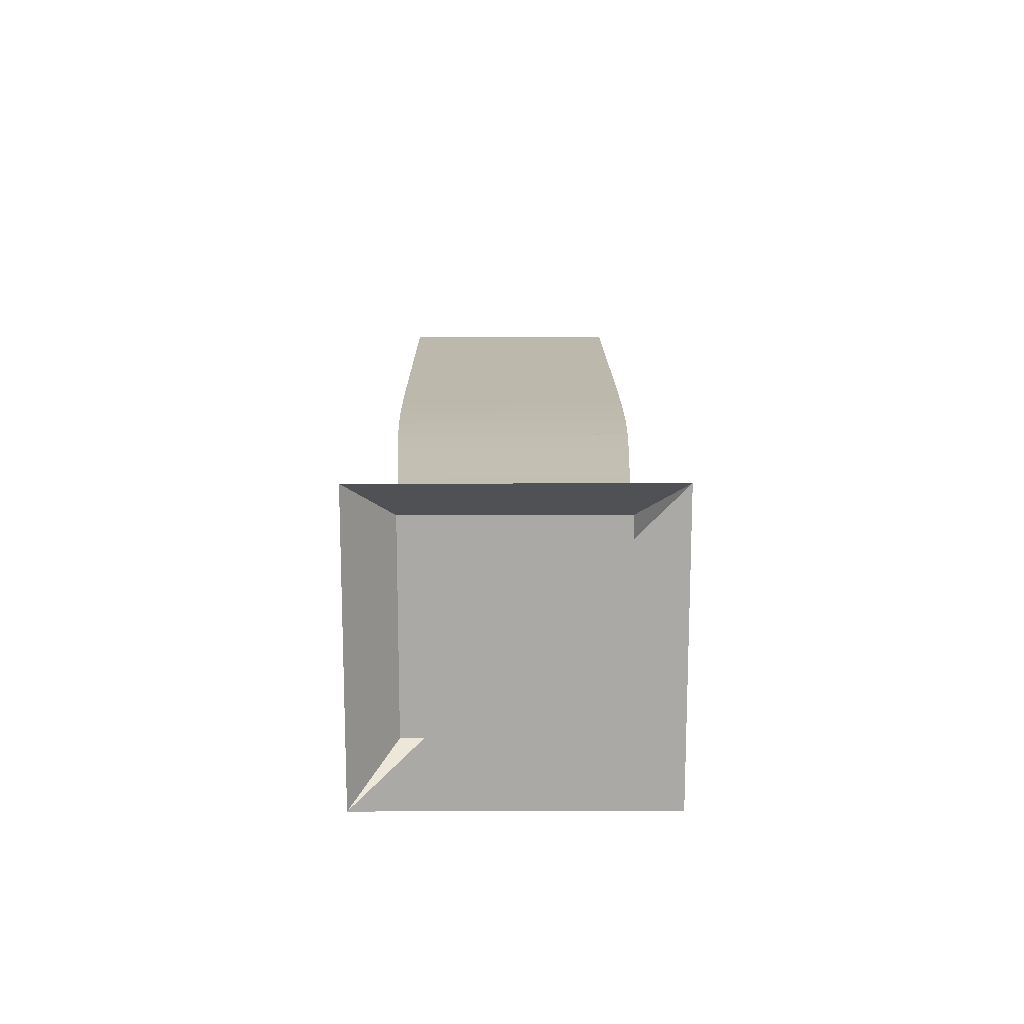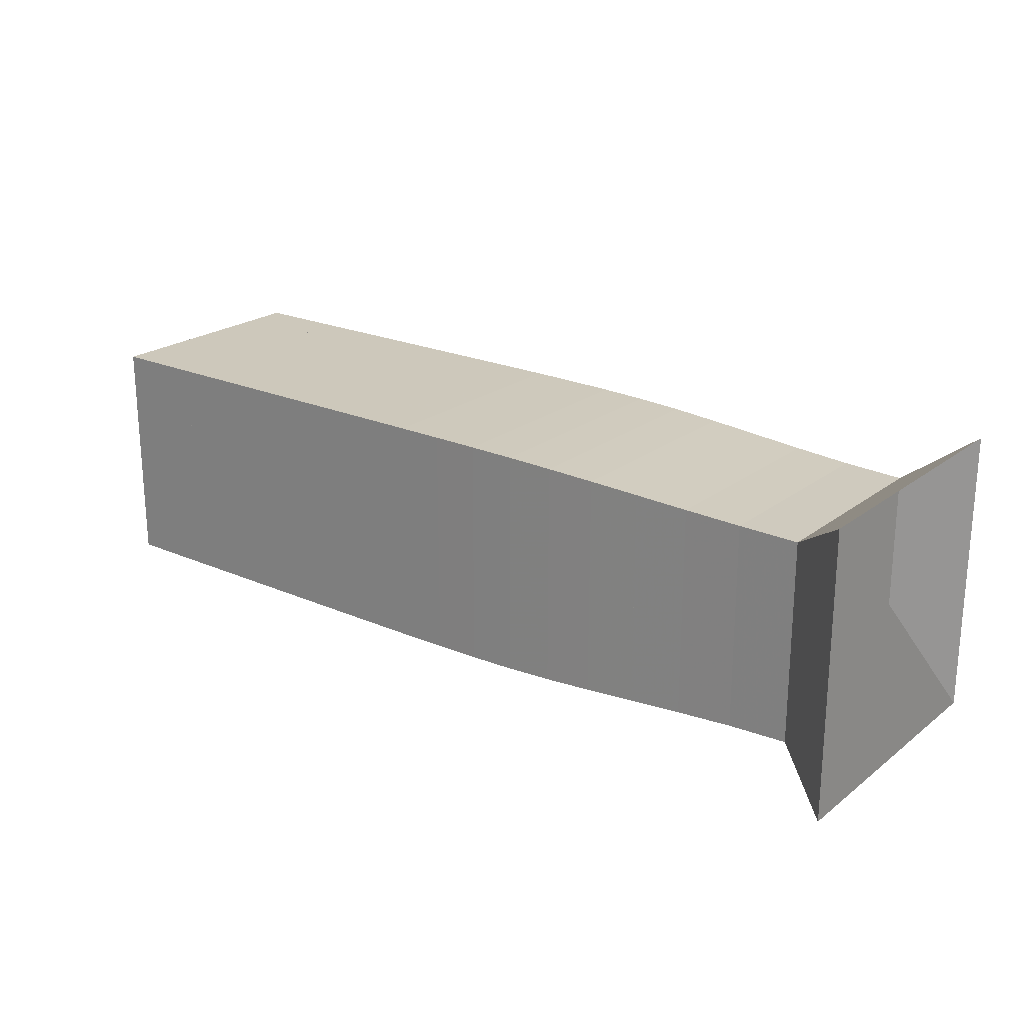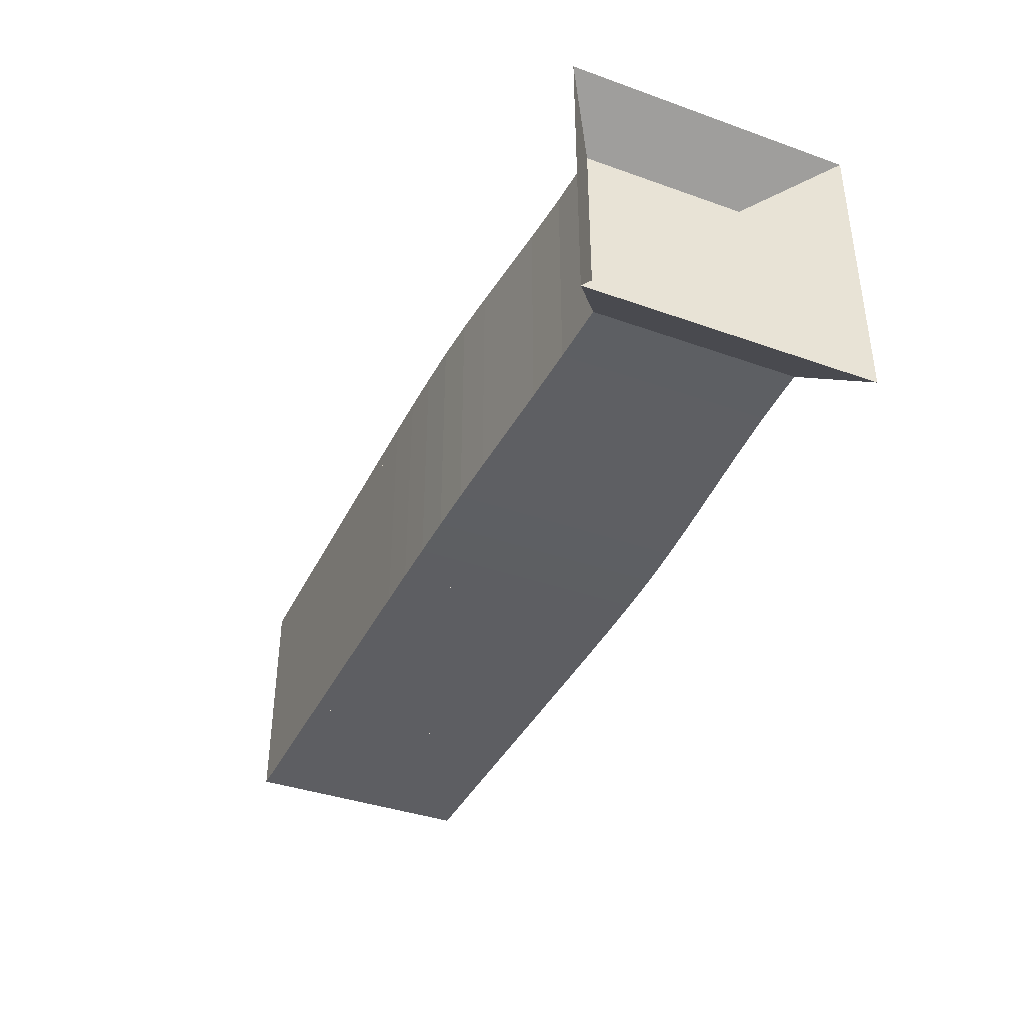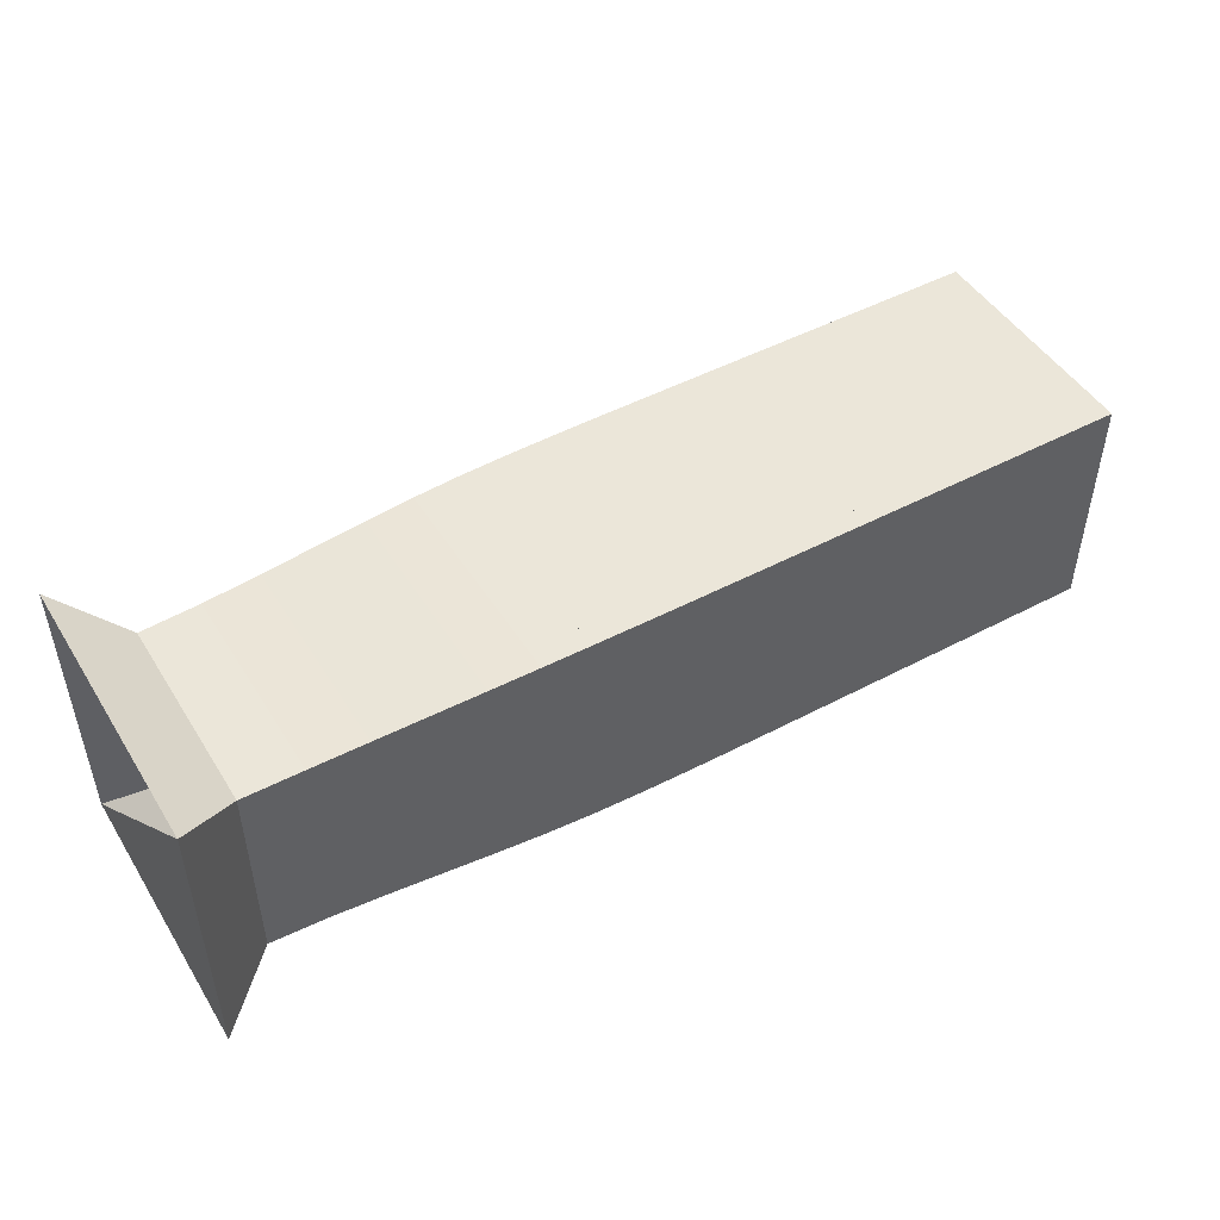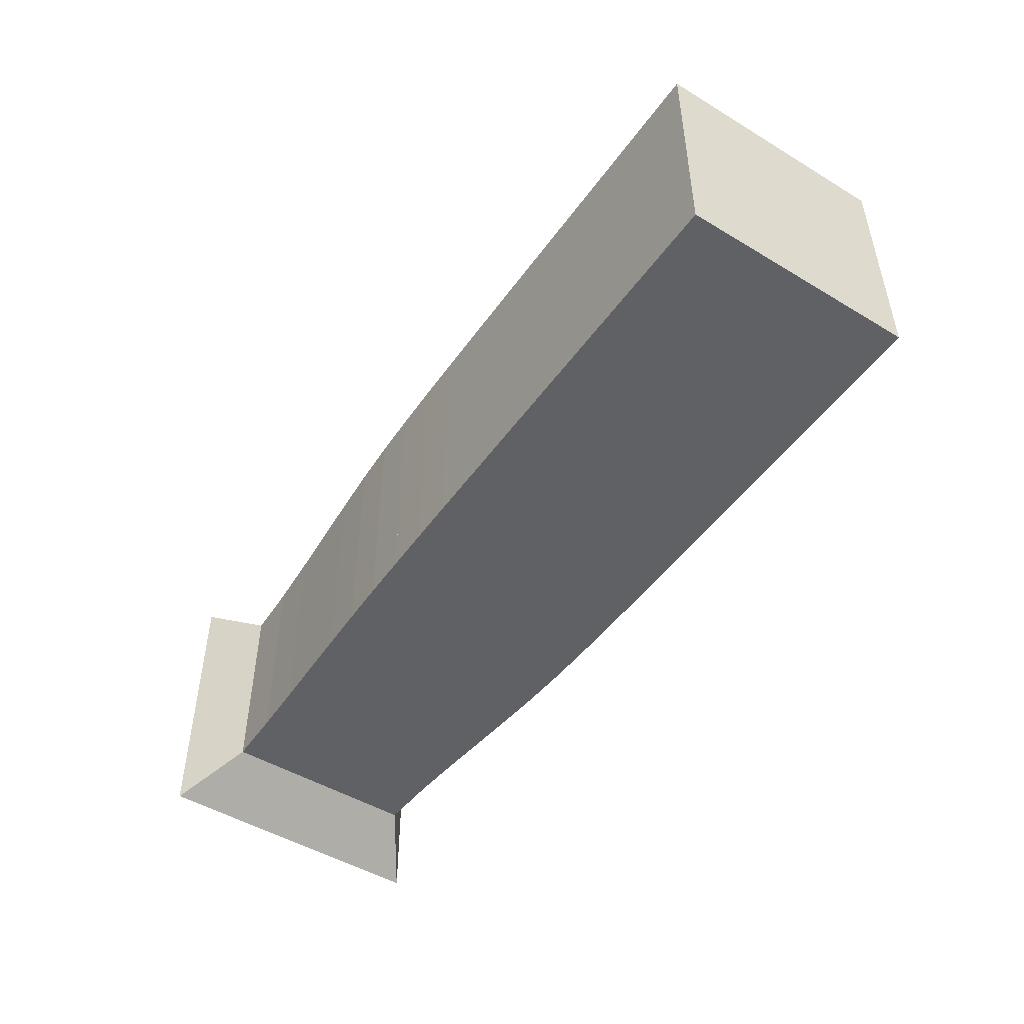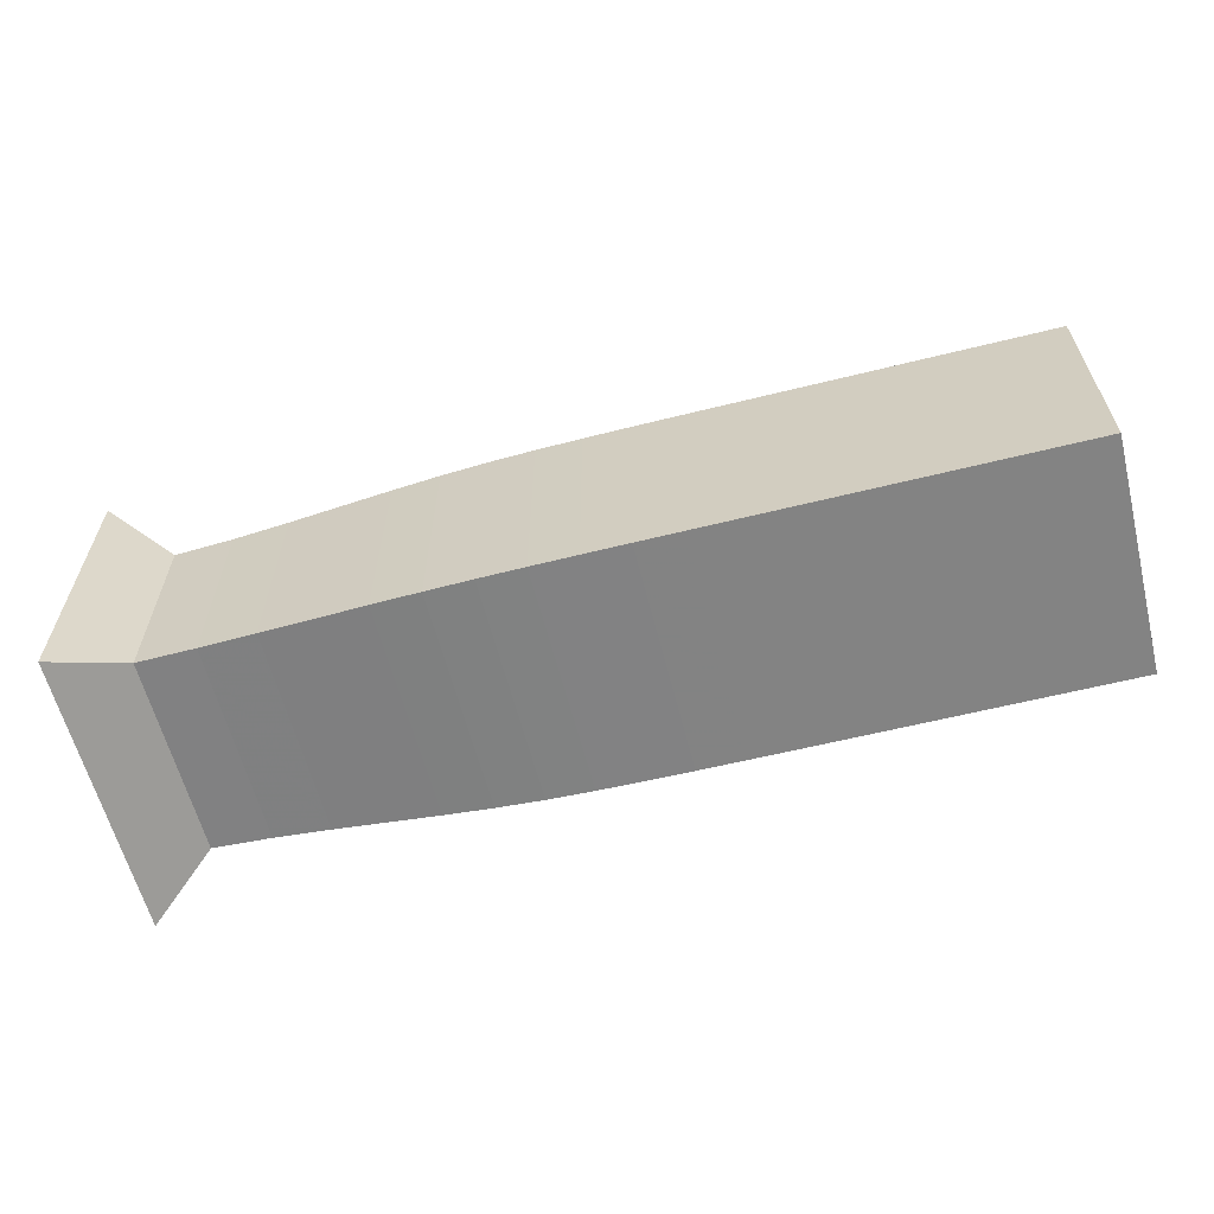
<metadata>
{"format":"obj","ext":"obj","renderer":"f3d","projection":"perspective","resolution":1024,"background":"white","views":[{"elev":14.6,"azim":-90.4,"up":"+Z"},{"elev":22.0,"azim":-142.5,"up":"+Y"},{"elev":-38.6,"azim":-114.1,"up":"+Z"},{"elev":48.1,"azim":-30.7,"up":"+Z"},{"elev":-48.6,"azim":56.1,"up":"+Y"},{"elev":-61.0,"azim":14.2,"up":"+Z"}]}
</metadata>
<code>
v 0 -0.25 -0.25
v 0 -0.25 0.25
v 0 0.25 0.25
v 0 0.25 -0.25
v 0.106 -0.1762 -0.1762
v 0.106 -0.1762 0.1762
v 0.106 0.1762 0.1762
v 0.106 0.1762 -0.1762
v 0.2086 -0.1791 -0.1791
v 0.2086 -0.1791 0.1791
v 0.2086 0.1791 0.1791
v 0.2086 0.1791 -0.1791
v 0.306 -0.1838 -0.1838
v 0.306 -0.1838 0.1838
v 0.306 0.1838 0.1838
v 0.306 0.1838 -0.1838
v 0.398 -0.189 -0.189
v 0.398 -0.189 0.189
v 0.398 0.189 0.189
v 0.398 0.189 -0.189
v 0.4854 -0.194 -0.194
v 0.4854 -0.194 0.194
v 0.4854 0.194 0.194
v 0.4854 0.194 -0.194
v 0.5692 -0.1982 -0.1982
v 0.5692 -0.1982 0.1982
v 0.5692 0.1982 0.1982
v 0.5692 0.1982 -0.1982
v 0.6506 -0.201 -0.201
v 0.6506 -0.201 0.201
v 0.6506 0.201 0.201
v 0.6506 0.201 -0.201
v 0.7307 -0.2026 -0.2026
v 0.7307 -0.2026 0.2026
v 0.7307 0.2026 0.2026
v 0.7307 0.2026 -0.2026
v 0.8102 -0.2034 -0.2034
v 0.8102 -0.2034 0.2034
v 0.8102 0.2034 0.2034
v 0.8102 0.2034 -0.2034
v 0.8894 -0.2039 -0.2039
v 0.8894 -0.2039 0.2039
v 0.8894 0.2039 0.2039
v 0.8894 0.2039 -0.2039
v 0.9684 -0.204 -0.204
v 0.9684 -0.204 0.204
v 0.9684 0.204 0.204
v 0.9684 0.204 -0.204
v 1.047 -0.2041 -0.2041
v 1.047 -0.2041 0.2041
v 1.047 0.2041 0.2041
v 1.047 0.2041 -0.2041
v 1.126 -0.2041 -0.2041
v 1.126 -0.2041 0.2041
v 1.126 0.2041 0.2041
v 1.126 0.2041 -0.2041
v 1.205 -0.2041 -0.2041
v 1.205 -0.2041 0.2041
v 1.205 0.2041 0.2041
v 1.205 0.2041 -0.2041
v 1.284 -0.2041 -0.2041
v 1.284 -0.2041 0.2041
v 1.284 0.2041 0.2041
v 1.284 0.2041 -0.2041
v 1.363 -0.2041 -0.2041
v 1.363 -0.2041 0.2041
v 1.363 0.2041 0.2041
v 1.363 0.2041 -0.2041
v 1.442 -0.2041 -0.2041
v 1.442 -0.2041 0.2041
v 1.442 0.2041 0.2041
v 1.442 0.2041 -0.2041
v 1.521 -0.2041 -0.2041
v 1.521 -0.2041 0.2041
v 1.521 0.2041 0.2041
v 1.521 0.2041 -0.2041
v 1.6 -0.2041 -0.2041
v 1.6 -0.2041 0.2041
v 1.6 0.2041 0.2041
v 1.6 0.2041 -0.2041
f 1 2 4 5
f 5 6 7 8
f 5 6 2 1
f 6 7 3 2
f 7 8 4 3
f 8 5 1 4
f 9 10 11 12
f 9 10 6 5
f 10 11 7 6
f 11 12 8 7
f 12 9 5 8
f 13 14 15 16
f 13 14 10 9
f 14 15 11 10
f 15 16 12 11
f 16 13 9 12
f 17 18 19 20
f 17 18 14 13
f 18 19 15 14
f 19 20 16 15
f 20 17 13 16
f 21 22 23 24
f 21 22 18 17
f 22 23 19 18
f 23 24 20 19
f 24 21 17 20
f 25 26 27 28
f 25 26 22 21
f 26 27 23 22
f 27 28 24 23
f 28 25 21 24
f 29 30 31 32
f 29 30 26 25
f 30 31 27 26
f 31 32 28 27
f 32 29 25 28
f 33 34 35 36
f 33 34 30 29
f 34 35 31 30
f 35 36 32 31
f 36 33 29 32
f 37 38 39 40
f 37 38 34 33
f 38 39 35 34
f 39 40 36 35
f 40 37 33 36
f 41 42 43 44
f 41 42 38 37
f 42 43 39 38
f 43 44 40 39
f 44 41 37 40
f 45 46 47 48
f 45 46 42 41
f 46 47 43 42
f 47 48 44 43
f 48 45 41 44
f 49 50 51 52
f 49 50 46 45
f 50 51 47 46
f 51 52 48 47
f 52 49 45 48
f 53 54 55 56
f 53 54 50 49
f 54 55 51 50
f 55 56 52 51
f 56 53 49 52
f 57 58 59 60
f 57 58 54 53
f 58 59 55 54
f 59 60 56 55
f 60 57 53 56
f 61 62 63 64
f 61 62 58 57
f 62 63 59 58
f 63 64 60 59
f 64 61 57 60
f 65 66 67 68
f 65 66 62 61
f 66 67 63 62
f 67 68 64 63
f 68 65 61 64
f 69 70 71 72
f 69 70 66 65
f 70 71 67 66
f 71 72 68 67
f 72 69 65 68
f 73 74 75 76
f 73 74 70 69
f 74 75 71 70
f 75 76 72 71
f 76 73 69 72
f 77 78 79 80
f 77 78 74 73
f 78 79 75 74
f 79 80 76 75
f 80 77 73 76

</code>
